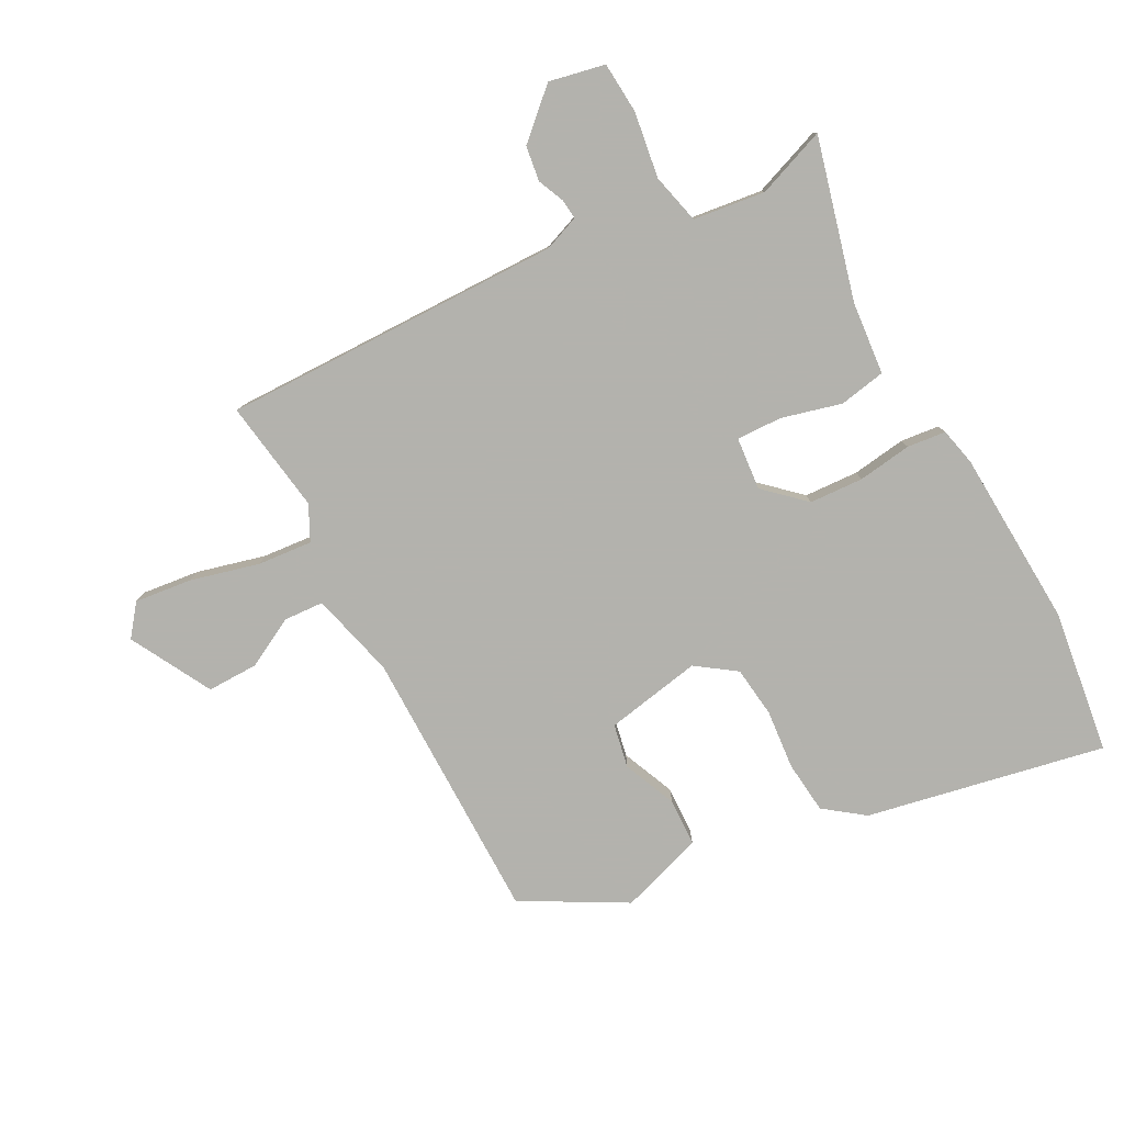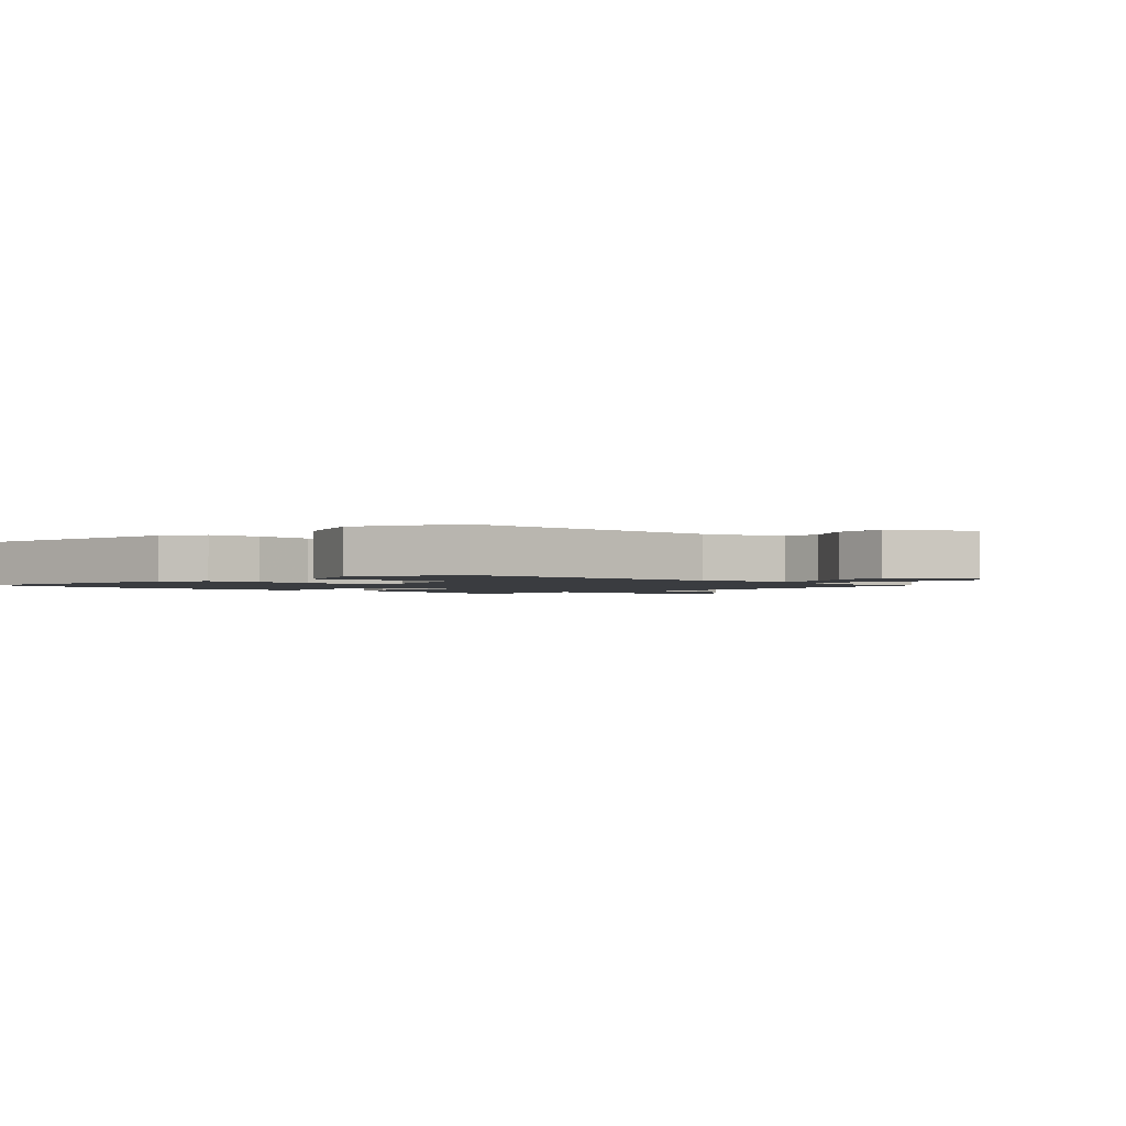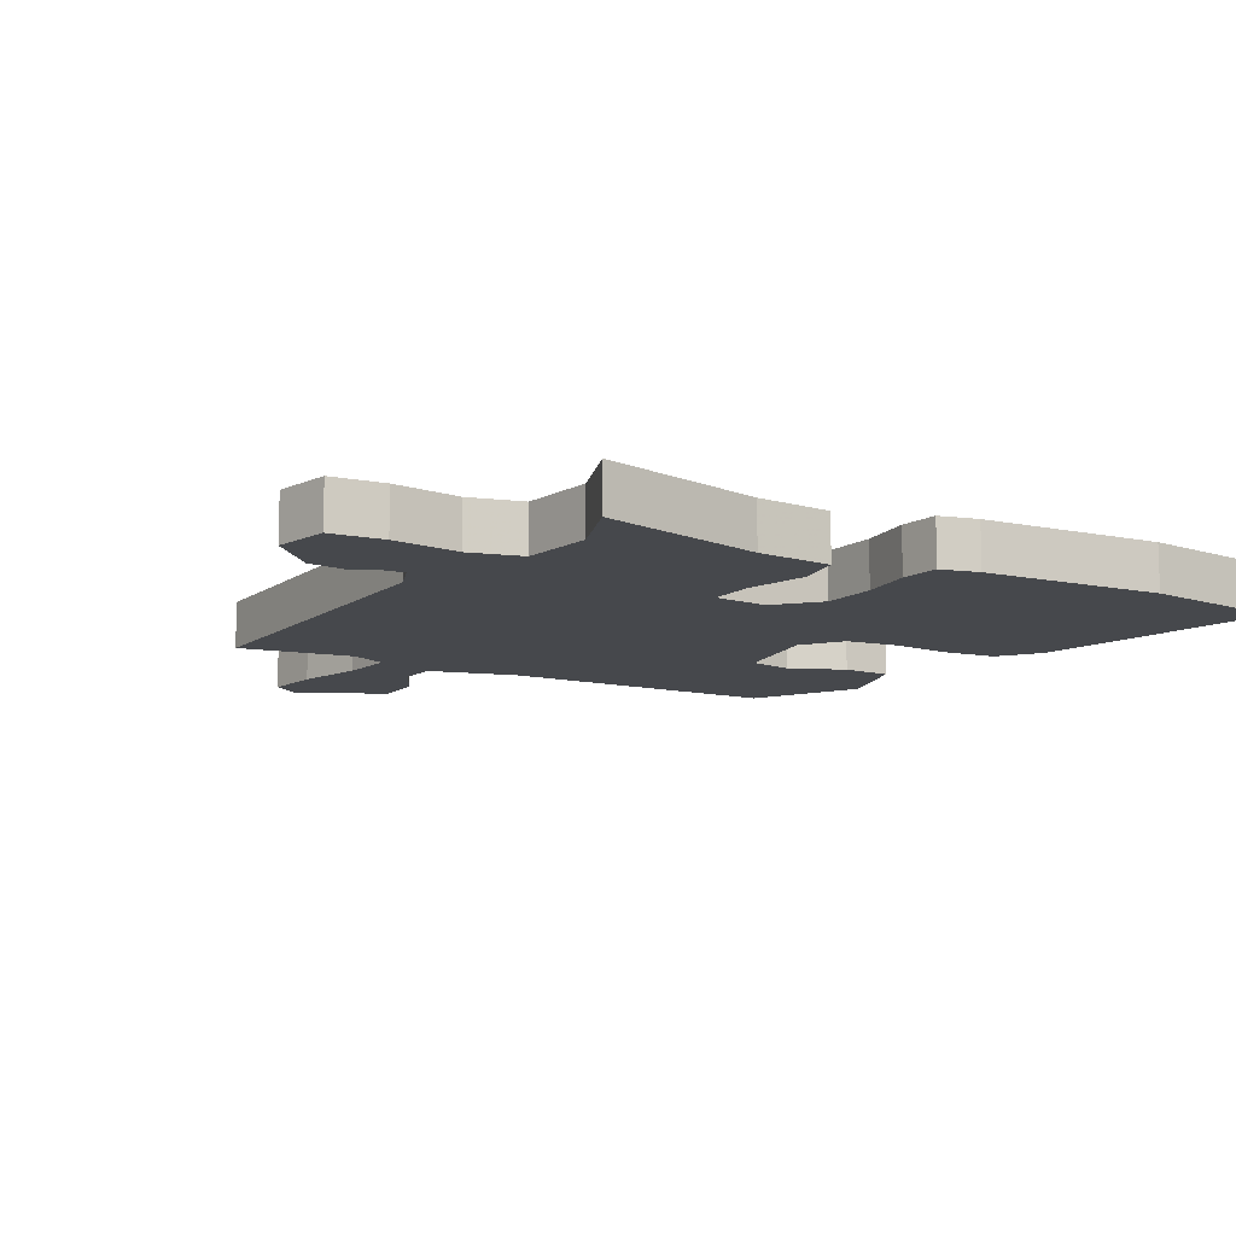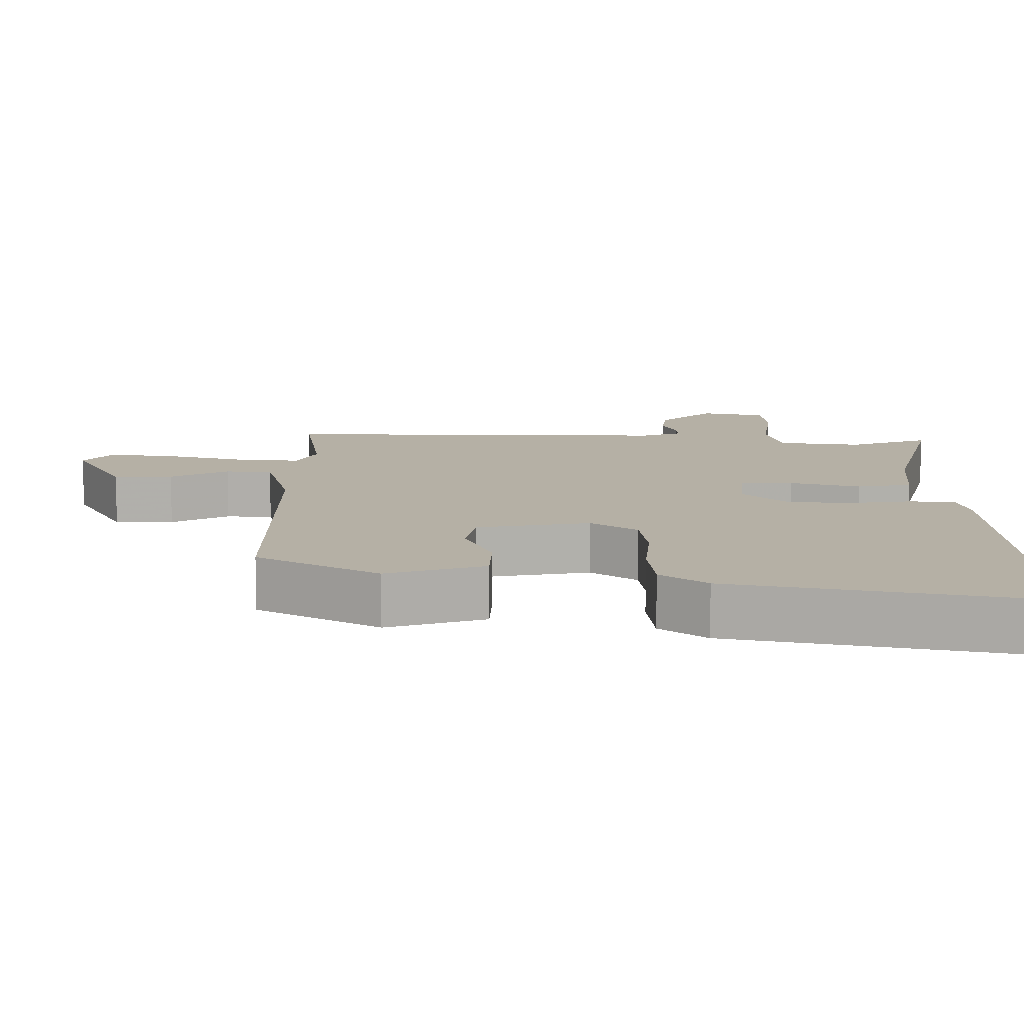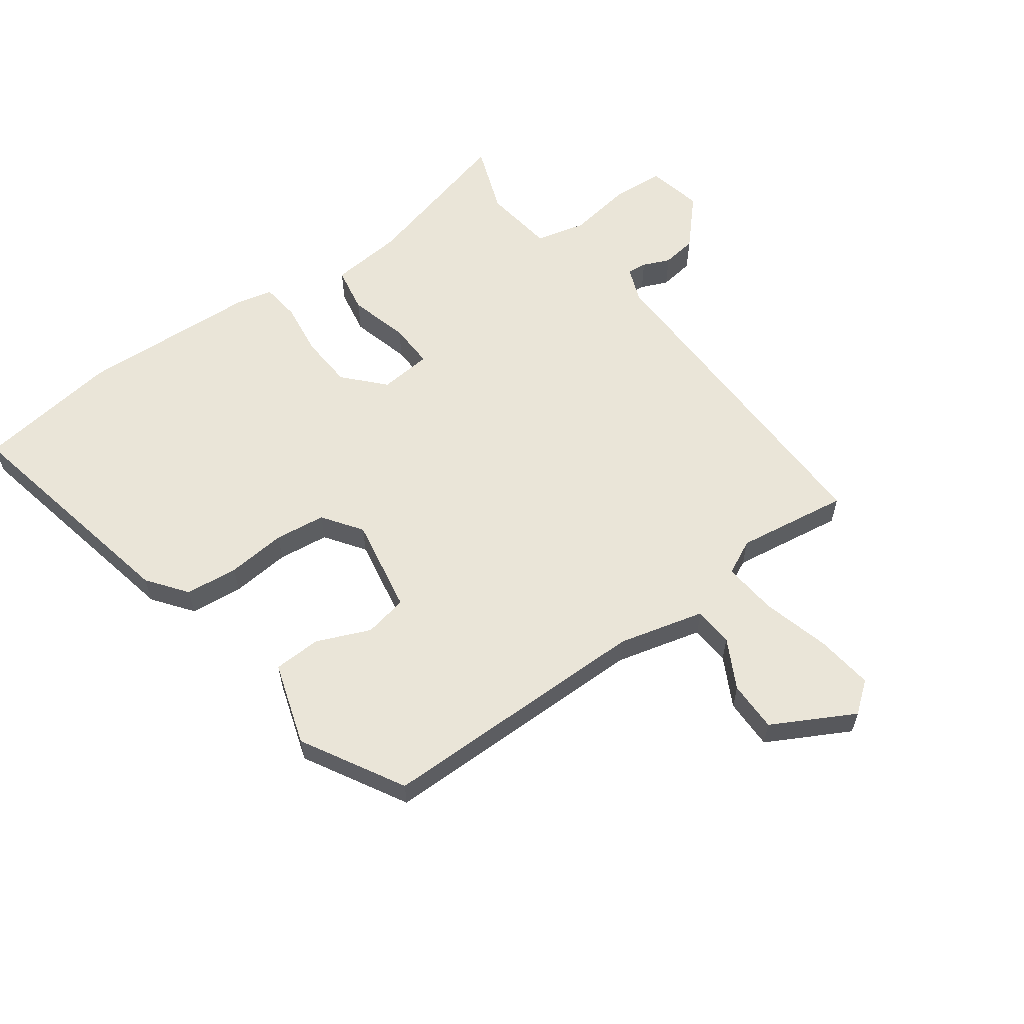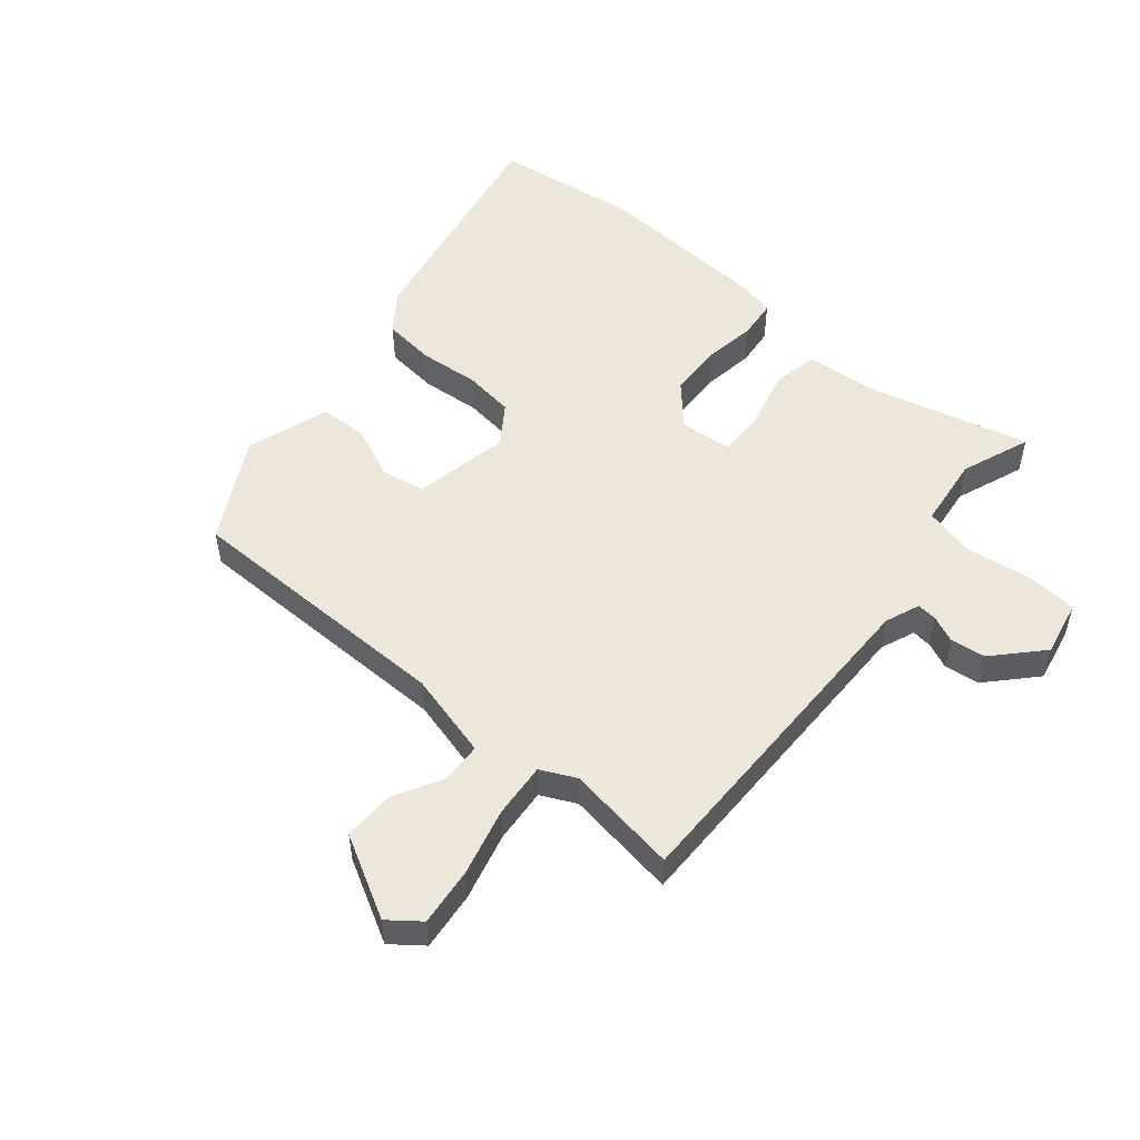
<metadata>
{"format":"obj","ext":"obj","renderer":"f3d","projection":"perspective","resolution":1024,"background":"white","views":[{"elev":-79.4,"azim":28.1,"up":"+Y"},{"elev":-1.9,"azim":-131.1,"up":"+Y"},{"elev":-11.1,"azim":59.5,"up":"+Y"},{"elev":-78.3,"azim":-0.1,"up":"+Z"},{"elev":59.4,"azim":-126.2,"up":"+Y"},{"elev":51.9,"azim":-49.6,"up":"+Y"}]}
</metadata>
<code>
v -0.483 0.07 0.555
v 0.073 0.07 0.547
v 0.13 0.07 0.569
v 0.127 0.07 0.601
v 0.108 0.07 0.645
v 0.116 0.07 0.702
v 0.192 0.07 0.772
v 0.283 0.07 0.753
v 0.289 0.07 0.669
v 0.273 0.07 0.562
v 0.293 0.07 0.48
v 0.41 0.07 0.465
v 0.523 0.07 0.507
v 0.455 0.07 0.246
v 0.444 0.07 0.127
v 0.368 0.07 0.113
v 0.27 0.07 0.139
v 0.196 0.07 0.141
v 0.188 0.07 0.055
v 0.252 0.07 -0.004
v 0.34 0.07 -0.009
v 0.428 0.07 0.003
v 0.491 0.07 -0.004
v 0.505 0.07 -0.065
v 0.52 0.07 -0.354
v 0.488 0.07 -0.589
v 0.099 0.07 -0.511
v 0.035 0.07 -0.463
v 0.026 0.07 -0.377
v 0.035 0.07 -0.28
v 0.025 0.07 -0.197
v -0.039 0.07 -0.152
v -0.196 0.07 -0.181
v -0.21 0.07 -0.252
v -0.173 0.07 -0.339
v -0.176 0.07 -0.417
v -0.312 0.07 -0.461
v -0.479 0.07 -0.368
v -0.48 0.07 0.08
v -0.516 0.07 0.22
v -0.581 0.07 0.224
v -0.662 0.07 0.181
v -0.745 0.07 0.18
v -0.817 0.07 0.313
v -0.778 0.07 0.363
v -0.684 0.07 0.352
v -0.573 0.07 0.323
v -0.484 0.07 0.315
v -0.456 0.07 0.372
v -0.483 0 0.555
v 0.073 0 0.547
v 0.13 0 0.569
v 0.127 0 0.601
v 0.108 0 0.645
v 0.116 0 0.702
v 0.192 0 0.772
v 0.283 0 0.753
v 0.289 0 0.669
v 0.273 0 0.562
v 0.293 0 0.48
v 0.41 0 0.465
v 0.523 0 0.507
v 0.455 0 0.246
v 0.444 0 0.127
v 0.368 0 0.113
v 0.27 0 0.139
v 0.196 0 0.141
v 0.188 0 0.055
v 0.252 0 -0.004
v 0.34 0 -0.009
v 0.428 0 0.003
v 0.491 0 -0.004
v 0.505 0 -0.065
v 0.52 0 -0.354
v 0.488 0 -0.589
v 0.099 0 -0.511
v 0.035 0 -0.463
v 0.026 0 -0.377
v 0.035 0 -0.28
v 0.025 0 -0.197
v -0.039 0 -0.152
v -0.196 0 -0.181
v -0.21 0 -0.252
v -0.173 0 -0.339
v -0.176 0 -0.417
v -0.312 0 -0.461
v -0.479 0 -0.368
v -0.48 0 0.08
v -0.516 0 0.22
v -0.581 0 0.224
v -0.662 0 0.181
v -0.745 0 0.18
v -0.817 0 0.313
v -0.778 0 0.363
v -0.684 0 0.352
v -0.573 0 0.323
v -0.484 0 0.315
v -0.456 0 0.372
f 44 45 46 47
f 44 47 48
f 41 42 43 44
f 40 41 44 48
f 39 40 48 49
f 37 38 39 49
f 34 35 36 37
f 33 34 37 49
f 27 28 29 30
f 27 30 31
f 26 27 31
f 25 26 31
f 24 25 31 32
f 21 22 23 24
f 20 21 24 32
f 14 15 16 17
f 12 13 14 17
f 11 12 17 18
f 10 11 18
f 9 10 18
f 8 9 18
f 7 8 18
f 4 5 6 7
f 3 4 7 18
f 2 3 18 19
f 49 1 2 19
f 32 33 49
f 19 20 32 49
f 96 95 94 93
f 97 96 93
f 93 92 91 90
f 97 93 90 89
f 98 97 89 88
f 98 88 87 86
f 86 85 84 83
f 98 86 83 82
f 79 78 77 76
f 80 79 76
f 80 76 75
f 80 75 74
f 81 80 74 73
f 73 72 71 70
f 81 73 70 69
f 66 65 64 63
f 66 63 62 61
f 67 66 61 60
f 67 60 59
f 67 59 58
f 67 58 57
f 67 57 56
f 56 55 54 53
f 67 56 53 52
f 68 67 52 51
f 68 51 50 98
f 98 82 81
f 98 81 69 68
f 1 50 51 2
f 2 51 52 3
f 3 52 53 4
f 4 53 54 5
f 5 54 55 6
f 6 55 56 7
f 7 56 57 8
f 8 57 58 9
f 9 58 59 10
f 10 59 60 11
f 11 60 61 12
f 12 61 62 13
f 13 62 63 14
f 14 63 64 15
f 15 64 65 16
f 16 65 66 17
f 17 66 67 18
f 18 67 68 19
f 19 68 69 20
f 20 69 70 21
f 21 70 71 22
f 22 71 72 23
f 23 72 73 24
f 24 73 74 25
f 25 74 75 26
f 26 75 76 27
f 27 76 77 28
f 28 77 78 29
f 29 78 79 30
f 30 79 80 31
f 31 80 81 32
f 32 81 82 33
f 33 82 83 34
f 34 83 84 35
f 35 84 85 36
f 36 85 86 37
f 37 86 87 38
f 38 87 88 39
f 39 88 89 40
f 40 89 90 41
f 41 90 91 42
f 42 91 92 43
f 43 92 93 44
f 44 93 94 45
f 45 94 95 46
f 46 95 96 47
f 47 96 97 48
f 48 97 98 49
f 49 98 50 1

</code>
